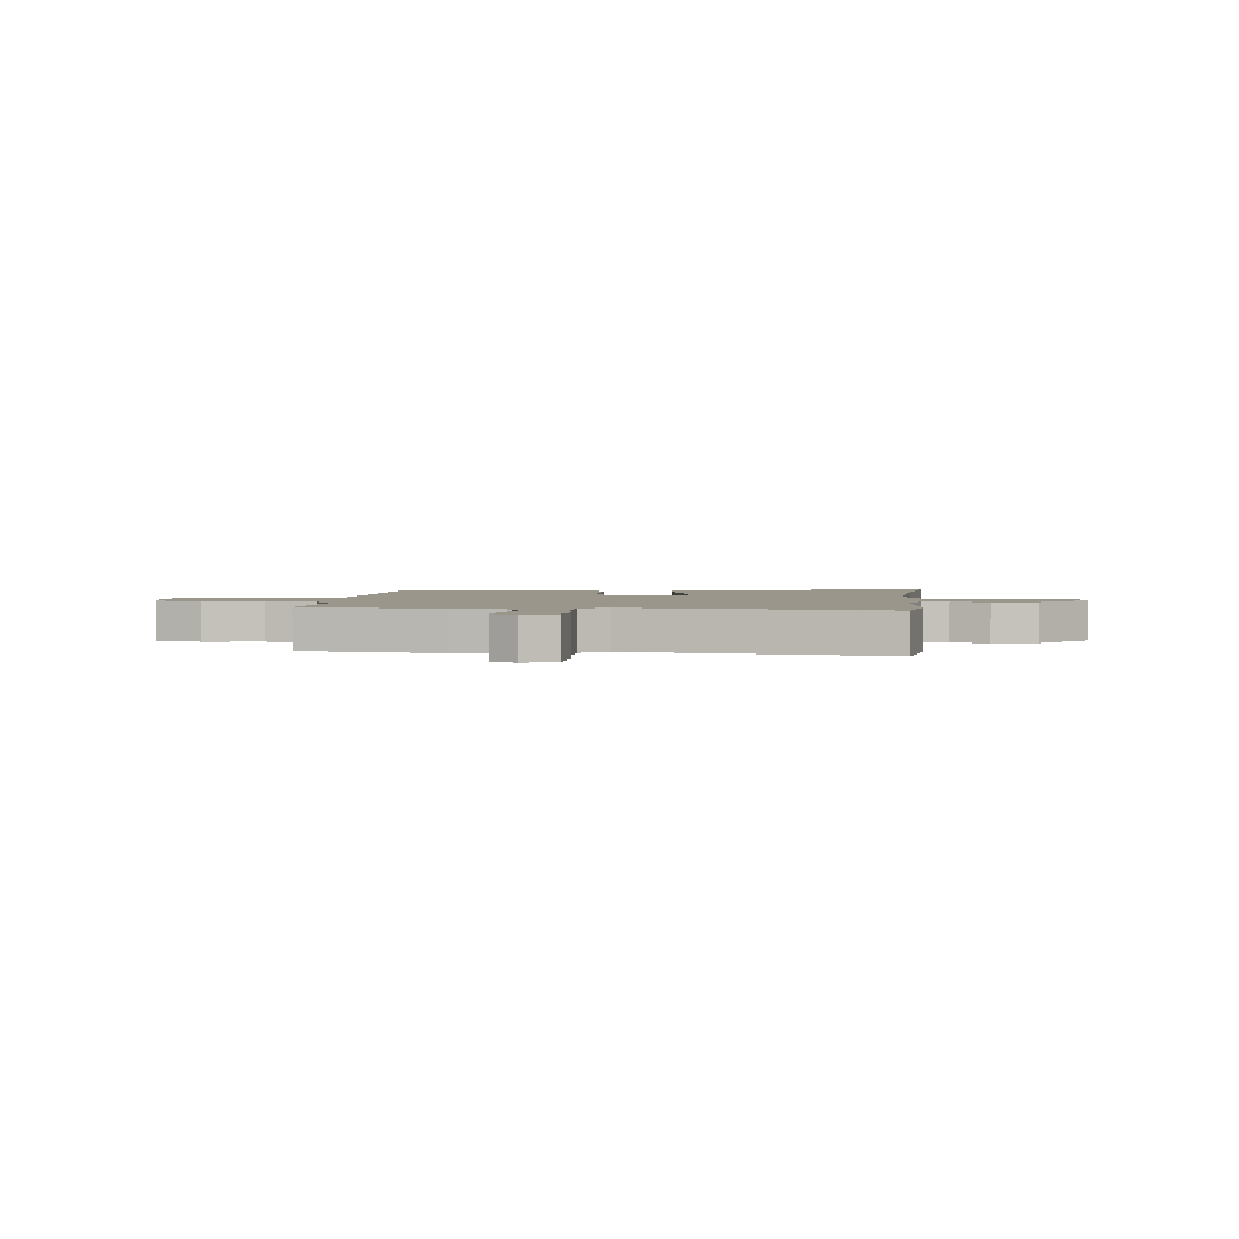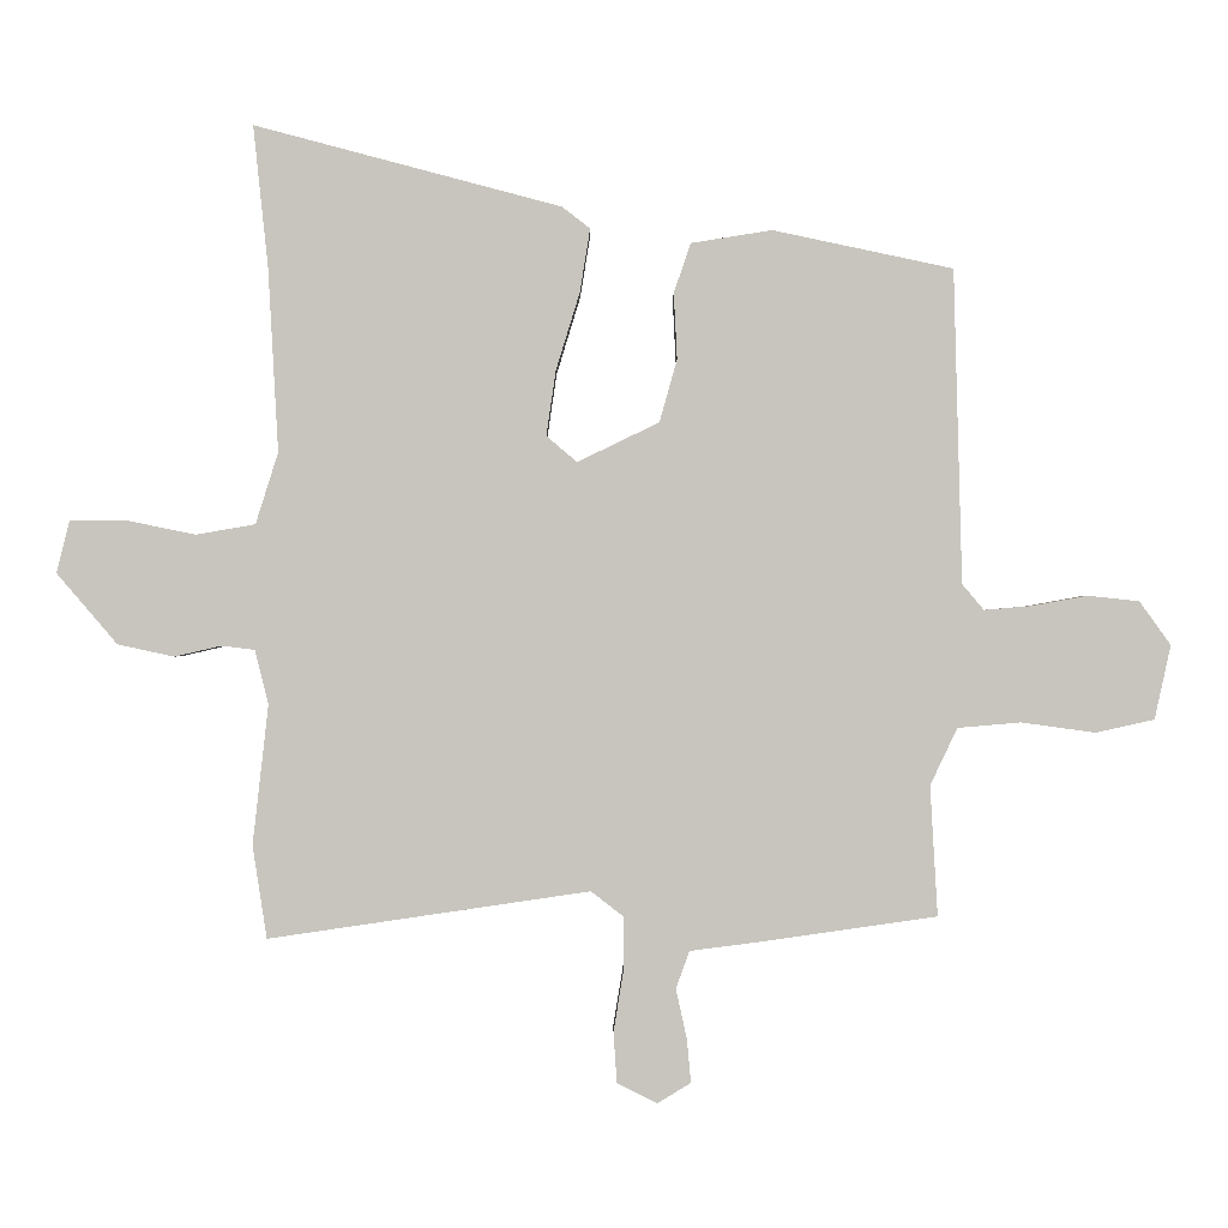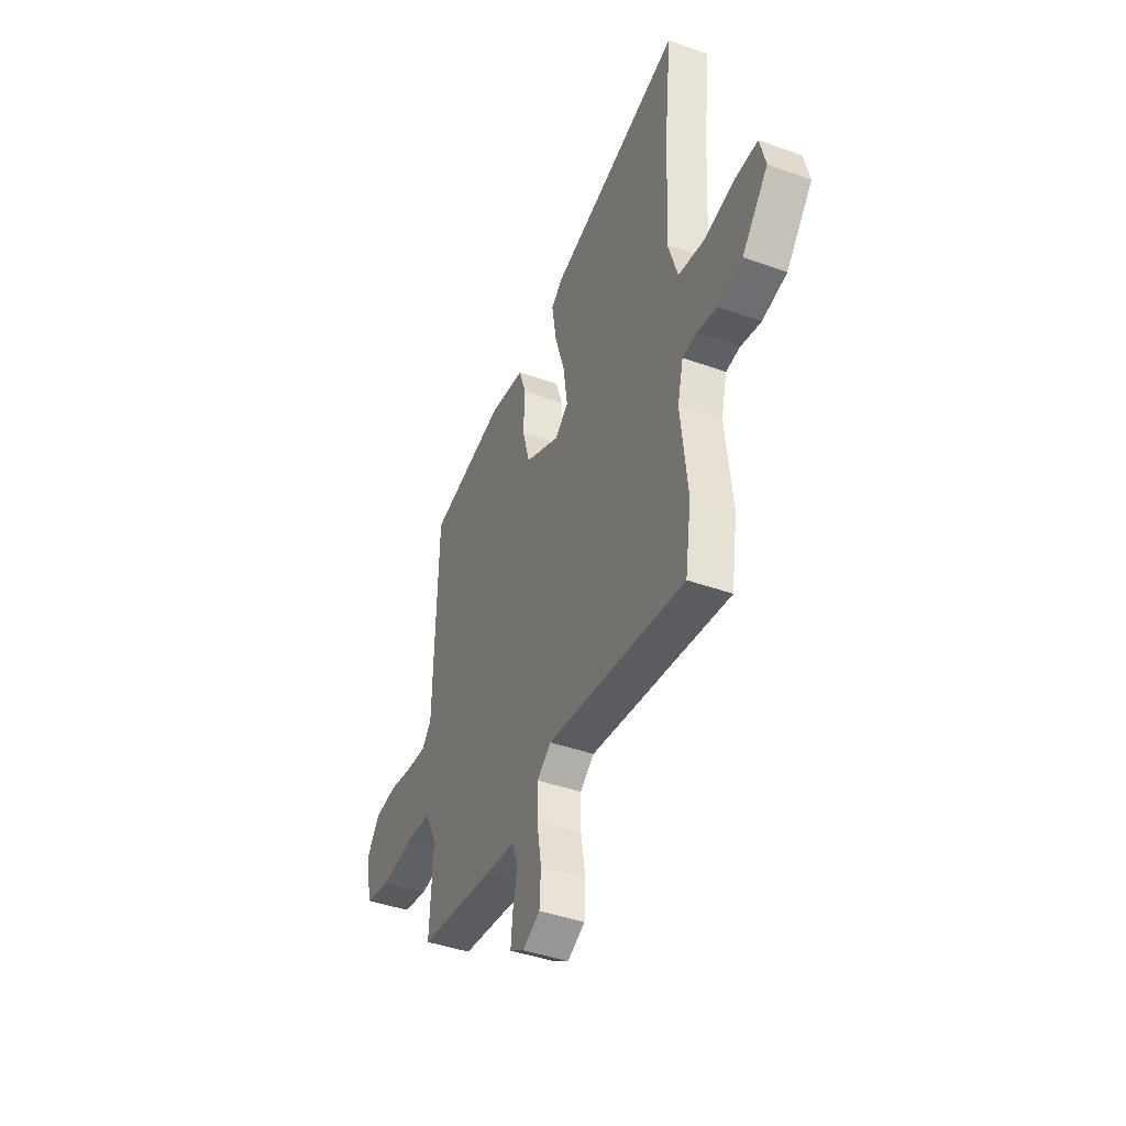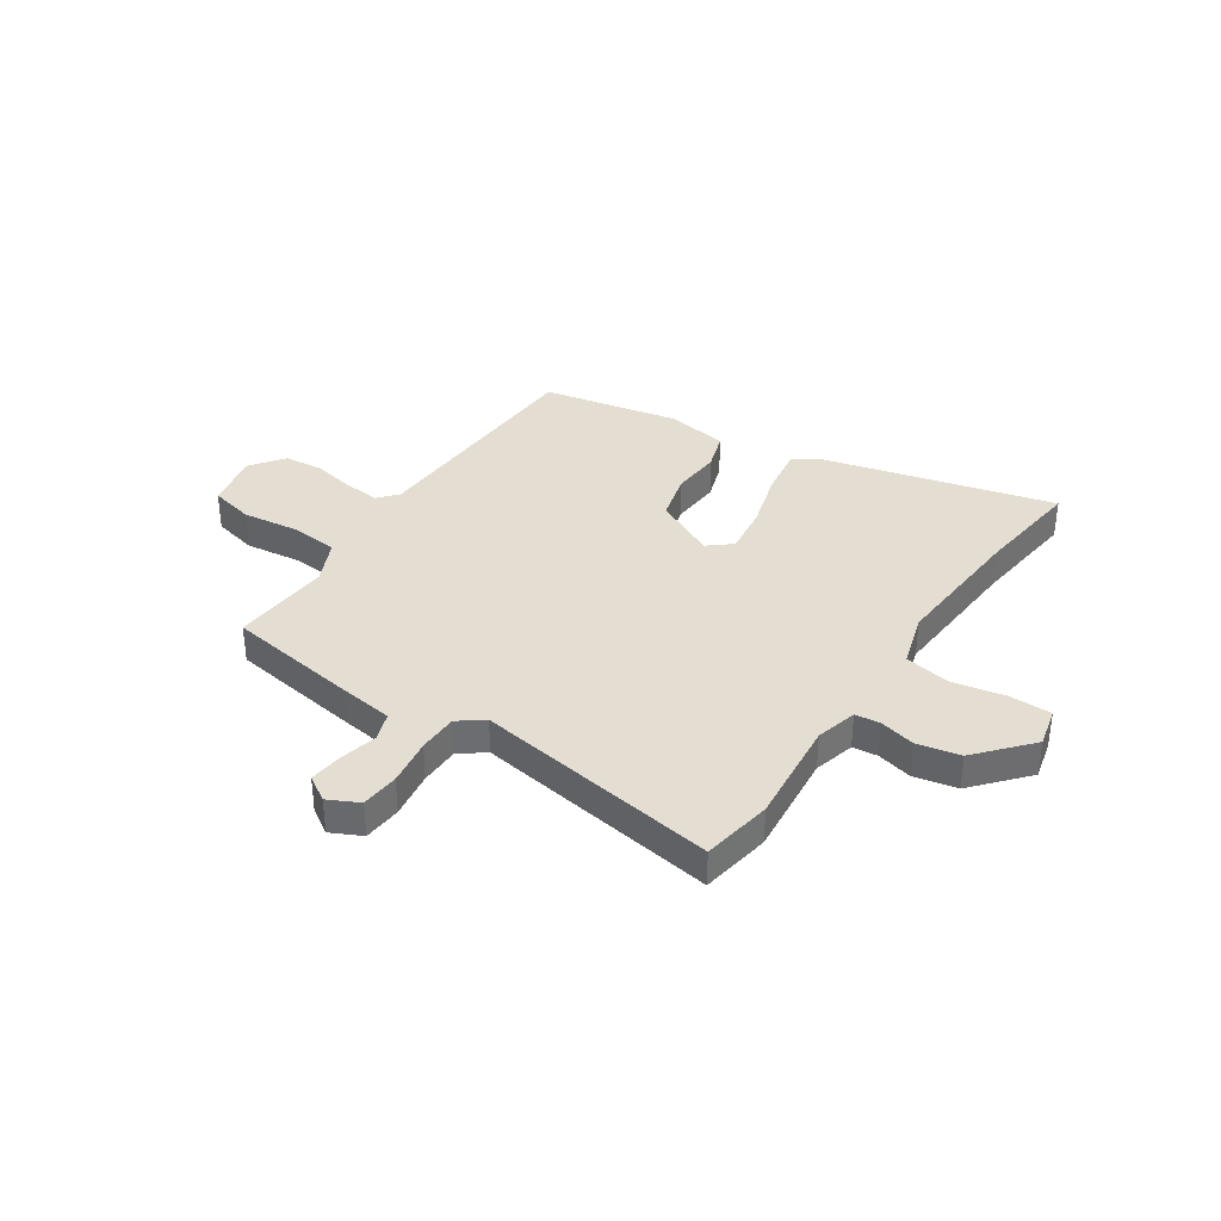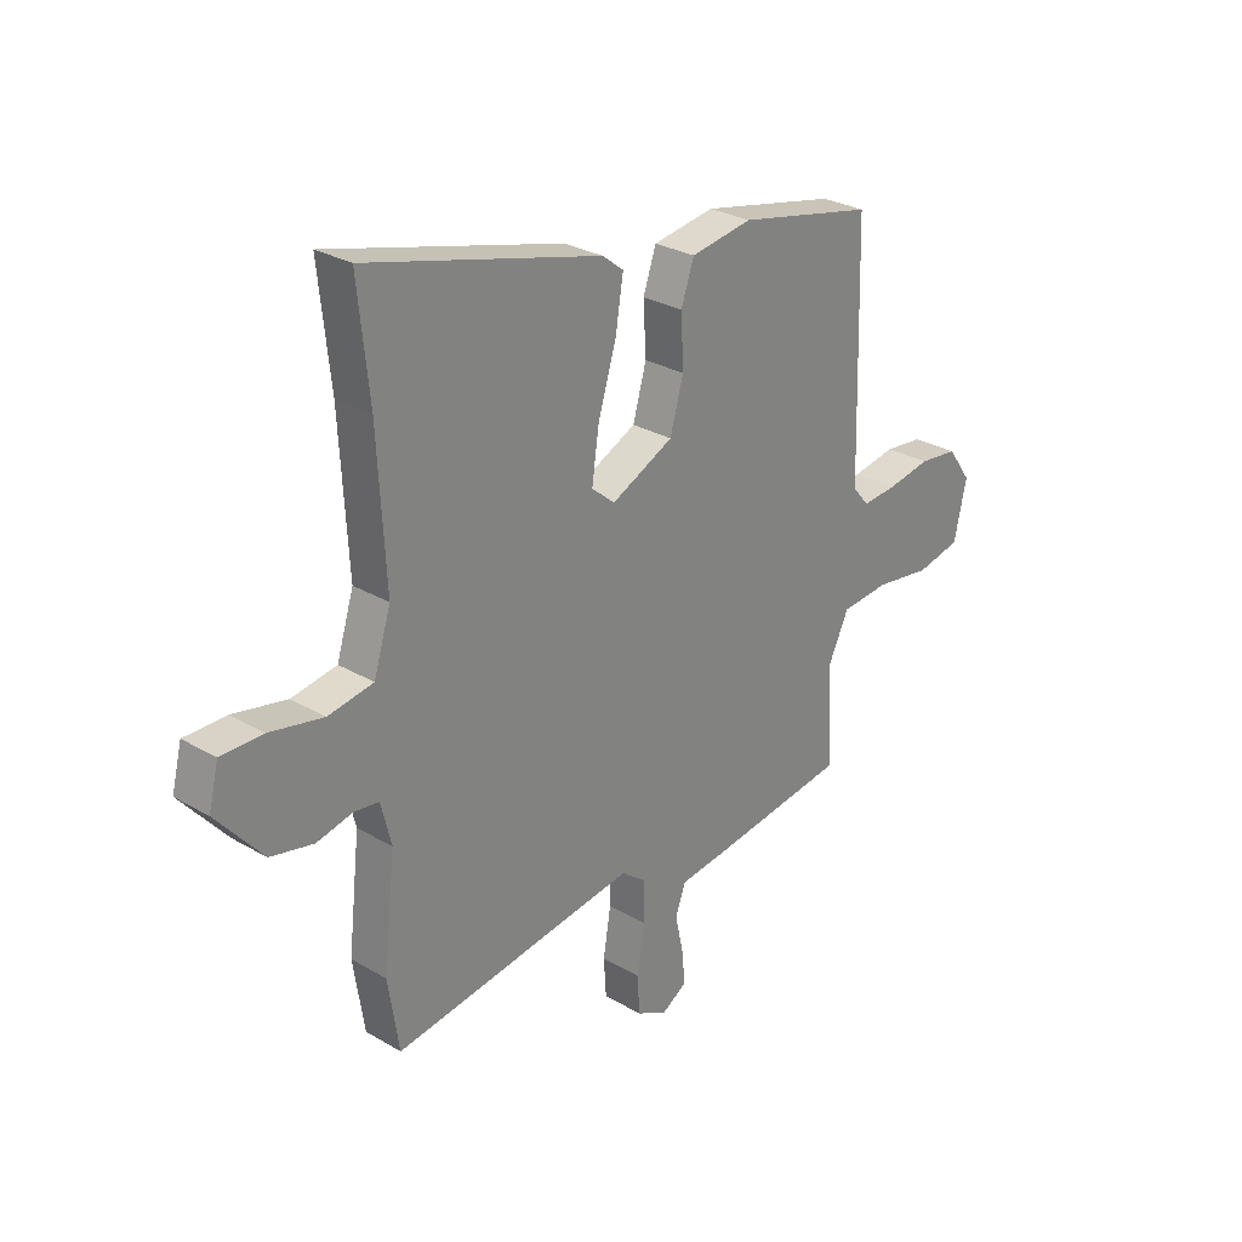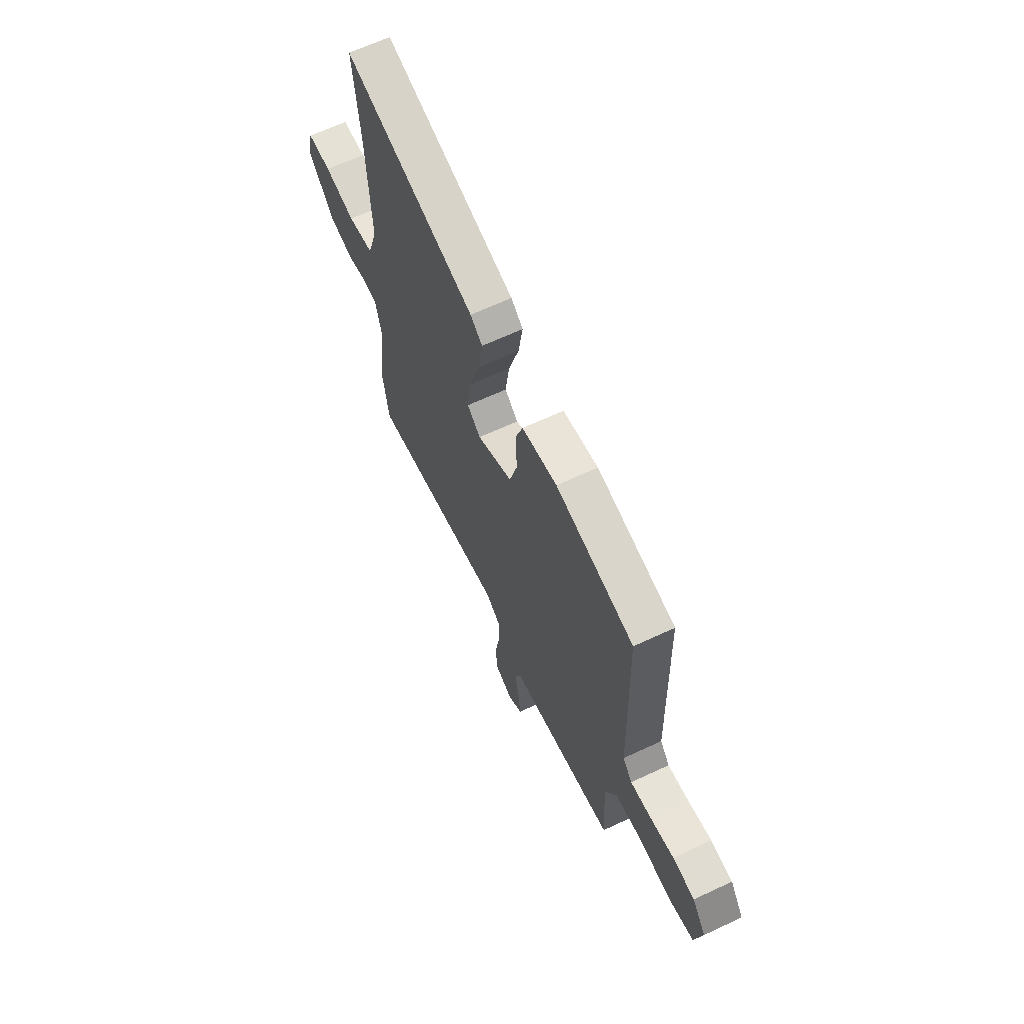
<metadata>
{"format":"obj","ext":"obj","renderer":"f3d","projection":"perspective","resolution":1024,"background":"white","views":[{"elev":2.3,"azim":-173.1,"up":"+Y"},{"elev":-0.4,"azim":-0.3,"up":"+Z"},{"elev":-42.7,"azim":-113.1,"up":"+Z"},{"elev":36.2,"azim":-145.6,"up":"+Y"},{"elev":28.1,"azim":-48.3,"up":"+Z"},{"elev":64.4,"azim":64.7,"up":"+Z"}]}
</metadata>
<code>
v -0.496 0.07 -0.525
v -0.517 0.07 -0.389
v -0.494 0.07 -0.184
v -0.514 0.07 -0.104
v -0.562 0.07 -0.098
v -0.631 0.07 -0.114
v -0.714 0.07 -0.096
v -0.803 0.07 0.008
v -0.784 0.07 0.085
v -0.703 0.07 0.085
v -0.6 0.07 0.064
v -0.513 0.07 0.079
v -0.48 0.07 0.184
v -0.495 0.07 0.454
v -0.517 0.07 0.662
v -0.066 0.07 0.543
v -0.025 0.07 0.511
v -0.04 0.07 0.418
v -0.075 0.07 0.304
v -0.089 0.07 0.208
v -0.044 0.07 0.17
v 0.076 0.07 0.228
v 0.102 0.07 0.32
v 0.097 0.07 0.417
v 0.122 0.07 0.49
v 0.241 0.07 0.509
v 0.506 0.07 0.453
v 0.518 0.07 -0.008
v 0.55 0.07 -0.046
v 0.619 0.07 -0.04
v 0.702 0.07 -0.025
v 0.777 0.07 -0.033
v 0.823 0.07 -0.097
v 0.799 0.07 -0.206
v 0.713 0.07 -0.225
v 0.604 0.07 -0.21
v 0.511 0.07 -0.218
v 0.471 0.07 -0.302
v 0.482 0.07 -0.493
v 0.222 0.07 -0.53
v 0.12 0.07 -0.543
v 0.1 0.07 -0.598
v 0.116 0.07 -0.671
v 0.122 0.07 -0.735
v 0.073 0.07 -0.765
v 0.014 0.07 -0.735
v 0.009 0.07 -0.661
v 0.024 0.07 -0.57
v 0.024 0.07 -0.493
v -0.024 0.07 -0.456
v -0.496 0 -0.525
v -0.517 0 -0.389
v -0.494 0 -0.184
v -0.514 0 -0.104
v -0.562 0 -0.098
v -0.631 0 -0.114
v -0.714 0 -0.096
v -0.803 0 0.008
v -0.784 0 0.085
v -0.703 0 0.085
v -0.6 0 0.064
v -0.513 0 0.079
v -0.48 0 0.184
v -0.495 0 0.454
v -0.517 0 0.662
v -0.066 0 0.543
v -0.025 0 0.511
v -0.04 0 0.418
v -0.075 0 0.304
v -0.089 0 0.208
v -0.044 0 0.17
v 0.076 0 0.228
v 0.102 0 0.32
v 0.097 0 0.417
v 0.122 0 0.49
v 0.241 0 0.509
v 0.506 0 0.453
v 0.518 0 -0.008
v 0.55 0 -0.046
v 0.619 0 -0.04
v 0.702 0 -0.025
v 0.777 0 -0.033
v 0.823 0 -0.097
v 0.799 0 -0.206
v 0.713 0 -0.225
v 0.604 0 -0.21
v 0.511 0 -0.218
v 0.471 0 -0.302
v 0.482 0 -0.493
v 0.222 0 -0.53
v 0.12 0 -0.543
v 0.1 0 -0.598
v 0.116 0 -0.671
v 0.122 0 -0.735
v 0.073 0 -0.765
v 0.014 0 -0.735
v 0.009 0 -0.661
v 0.024 0 -0.57
v 0.024 0 -0.493
v -0.024 0 -0.456
f 45 46 47 48
f 45 48 49
f 42 43 44 45
f 42 45 49
f 41 42 49
f 38 39 40 41
f 37 38 41 49
f 33 34 35 36
f 33 36 37
f 30 31 32 33
f 29 30 33 37
f 28 29 37 49
f 23 24 25 26
f 22 23 26 27
f 16 17 18 19
f 14 15 16 19
f 13 14 19 20
f 12 13 20 21
f 8 9 10 11
f 8 11 12
f 5 6 7 8
f 4 5 8 12
f 3 4 12 21
f 50 1 2 3
f 27 28 49 50
f 22 27 50 3
f 3 21 22
f 98 97 96 95
f 99 98 95
f 95 94 93 92
f 99 95 92
f 99 92 91
f 91 90 89 88
f 99 91 88 87
f 86 85 84 83
f 87 86 83
f 83 82 81 80
f 87 83 80 79
f 99 87 79 78
f 76 75 74 73
f 77 76 73 72
f 69 68 67 66
f 69 66 65 64
f 70 69 64 63
f 71 70 63 62
f 61 60 59 58
f 62 61 58
f 58 57 56 55
f 62 58 55 54
f 71 62 54 53
f 53 52 51 100
f 100 99 78 77
f 53 100 77 72
f 72 71 53
f 1 51 52 2
f 2 52 53 3
f 3 53 54 4
f 4 54 55 5
f 5 55 56 6
f 6 56 57 7
f 7 57 58 8
f 8 58 59 9
f 9 59 60 10
f 10 60 61 11
f 11 61 62 12
f 12 62 63 13
f 13 63 64 14
f 14 64 65 15
f 15 65 66 16
f 16 66 67 17
f 17 67 68 18
f 18 68 69 19
f 19 69 70 20
f 20 70 71 21
f 21 71 72 22
f 22 72 73 23
f 23 73 74 24
f 24 74 75 25
f 25 75 76 26
f 26 76 77 27
f 27 77 78 28
f 28 78 79 29
f 29 79 80 30
f 30 80 81 31
f 31 81 82 32
f 32 82 83 33
f 33 83 84 34
f 34 84 85 35
f 35 85 86 36
f 36 86 87 37
f 37 87 88 38
f 38 88 89 39
f 39 89 90 40
f 40 90 91 41
f 41 91 92 42
f 42 92 93 43
f 43 93 94 44
f 44 94 95 45
f 45 95 96 46
f 46 96 97 47
f 47 97 98 48
f 48 98 99 49
f 49 99 100 50
f 50 100 51 1

</code>
